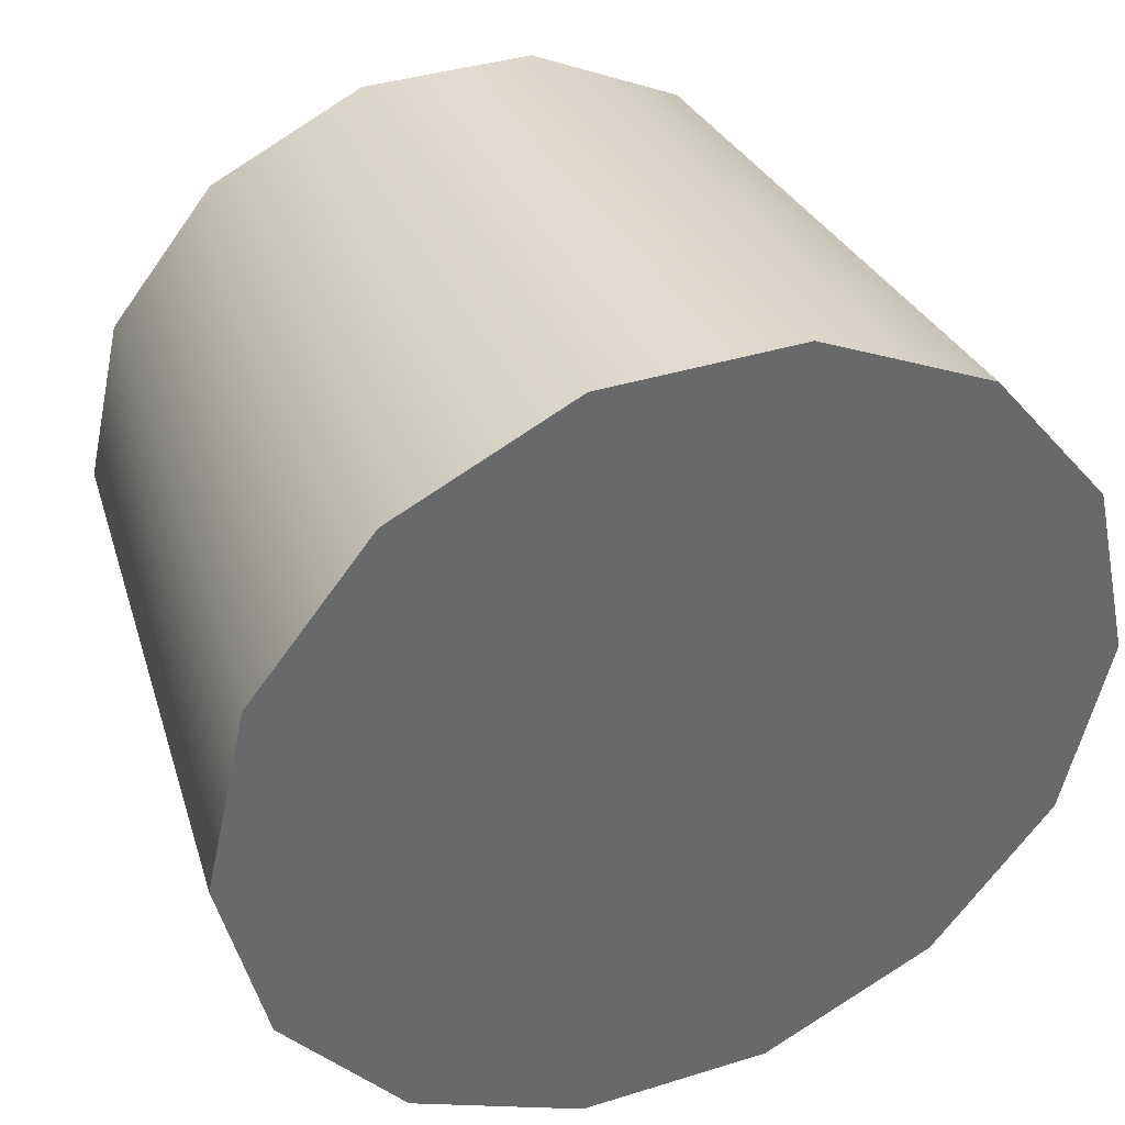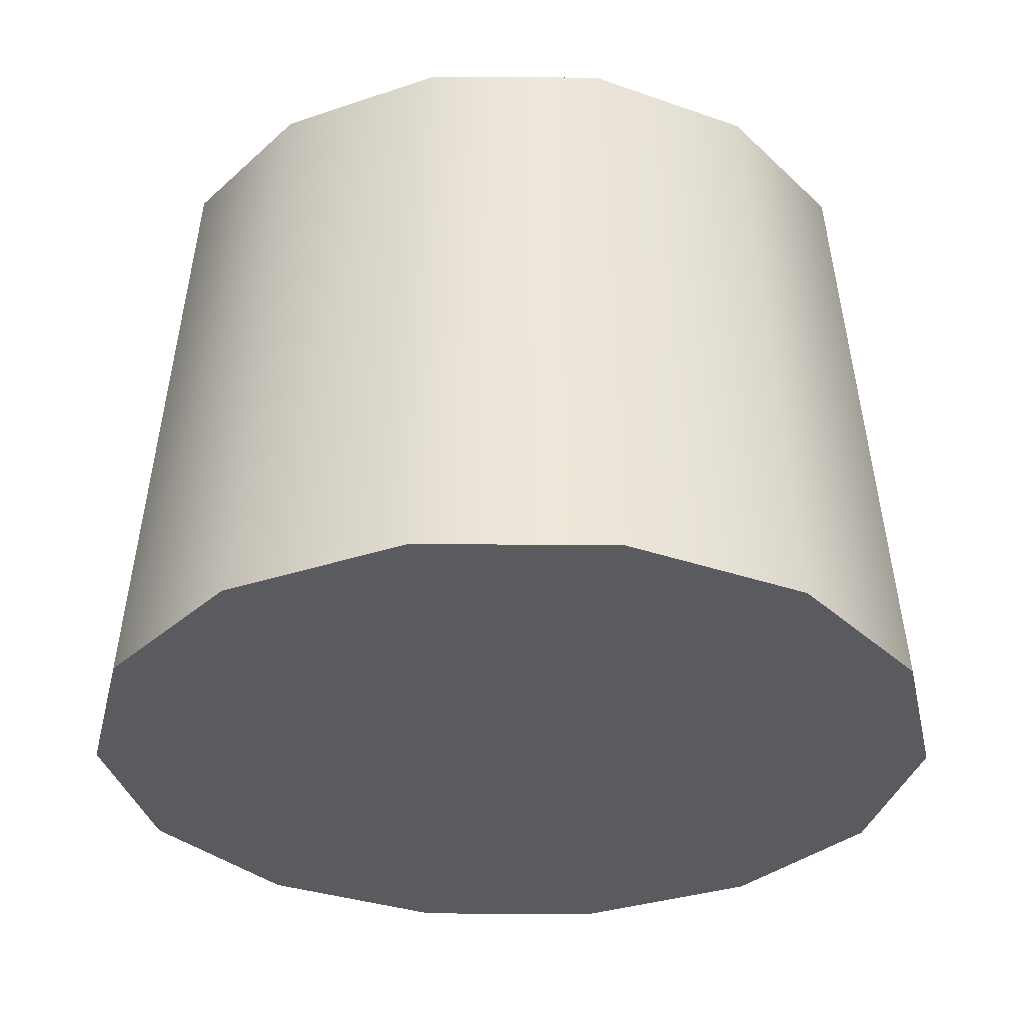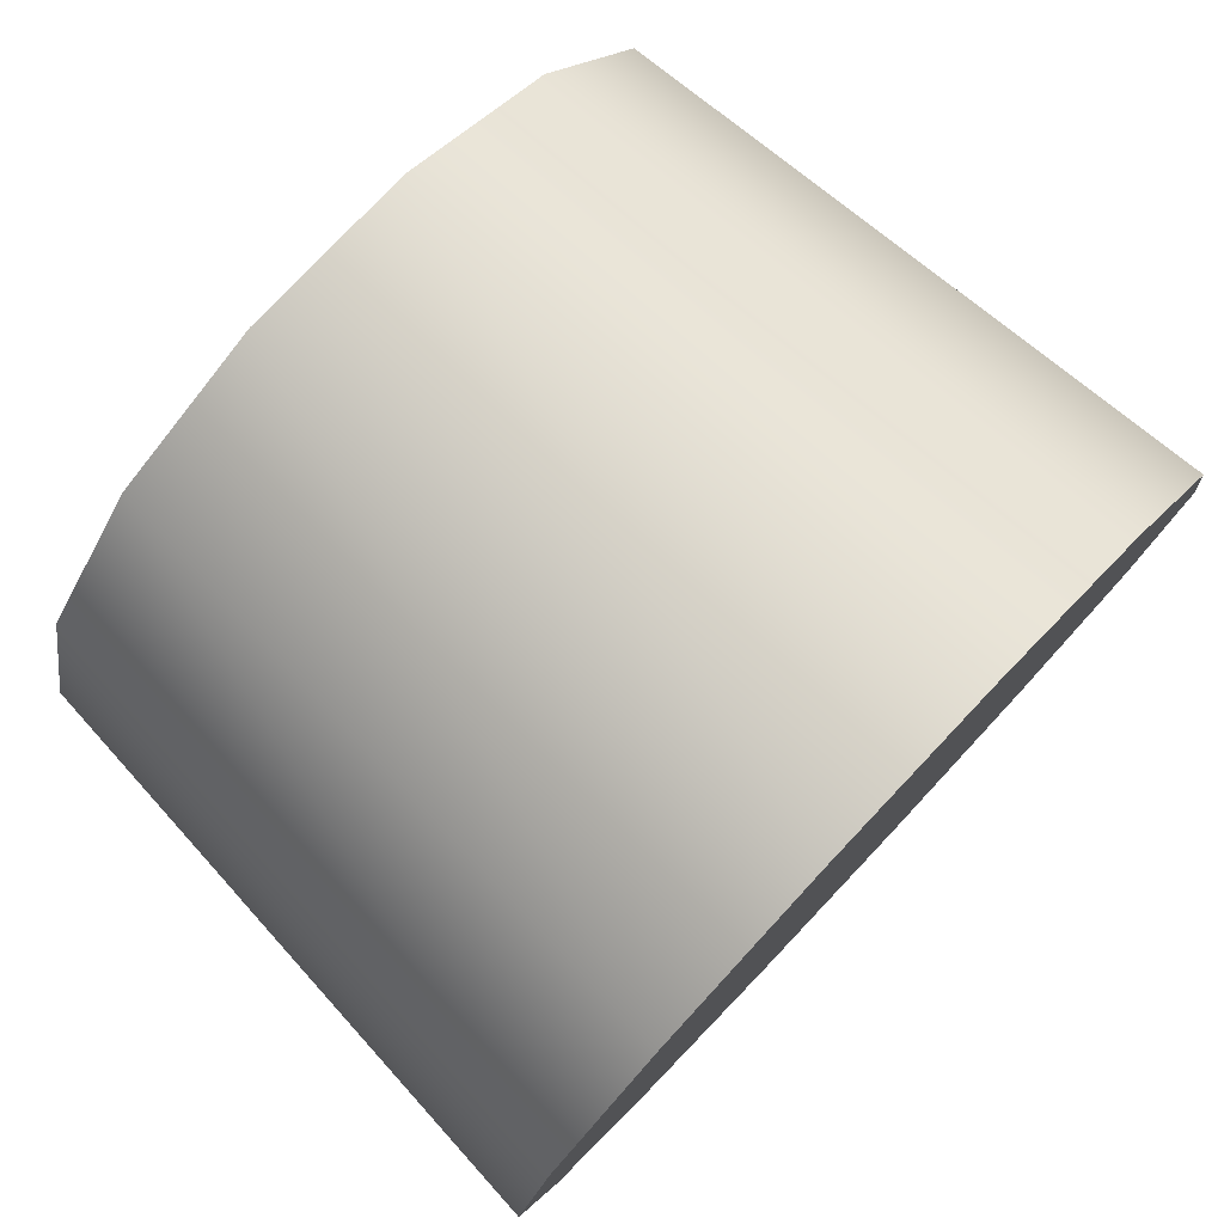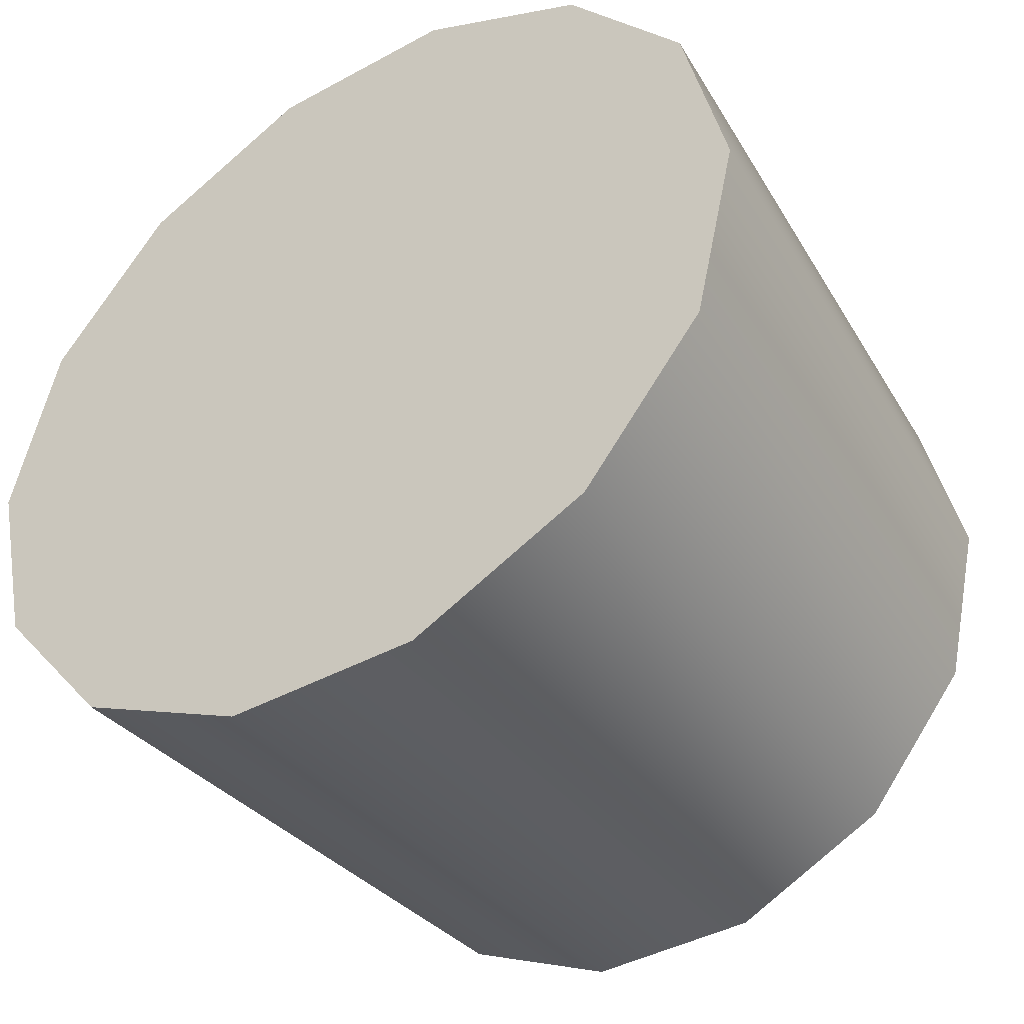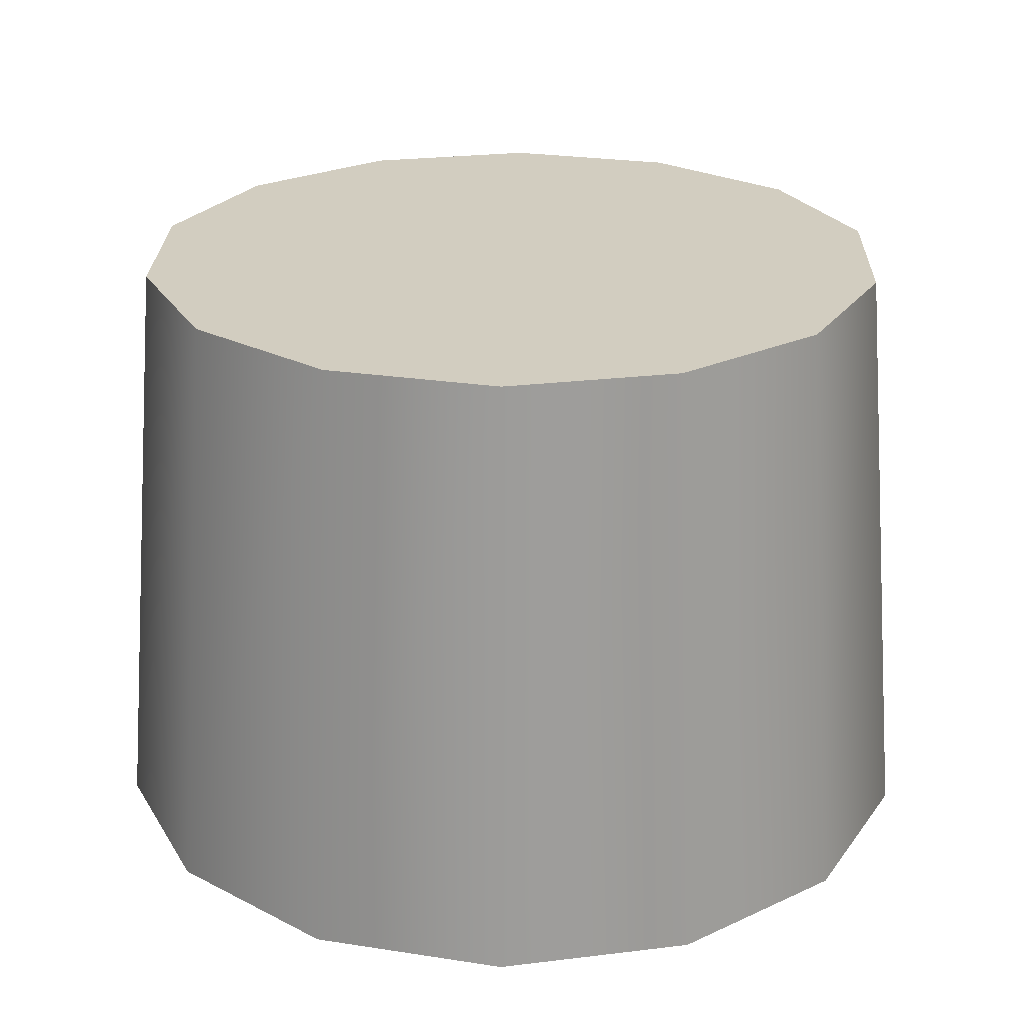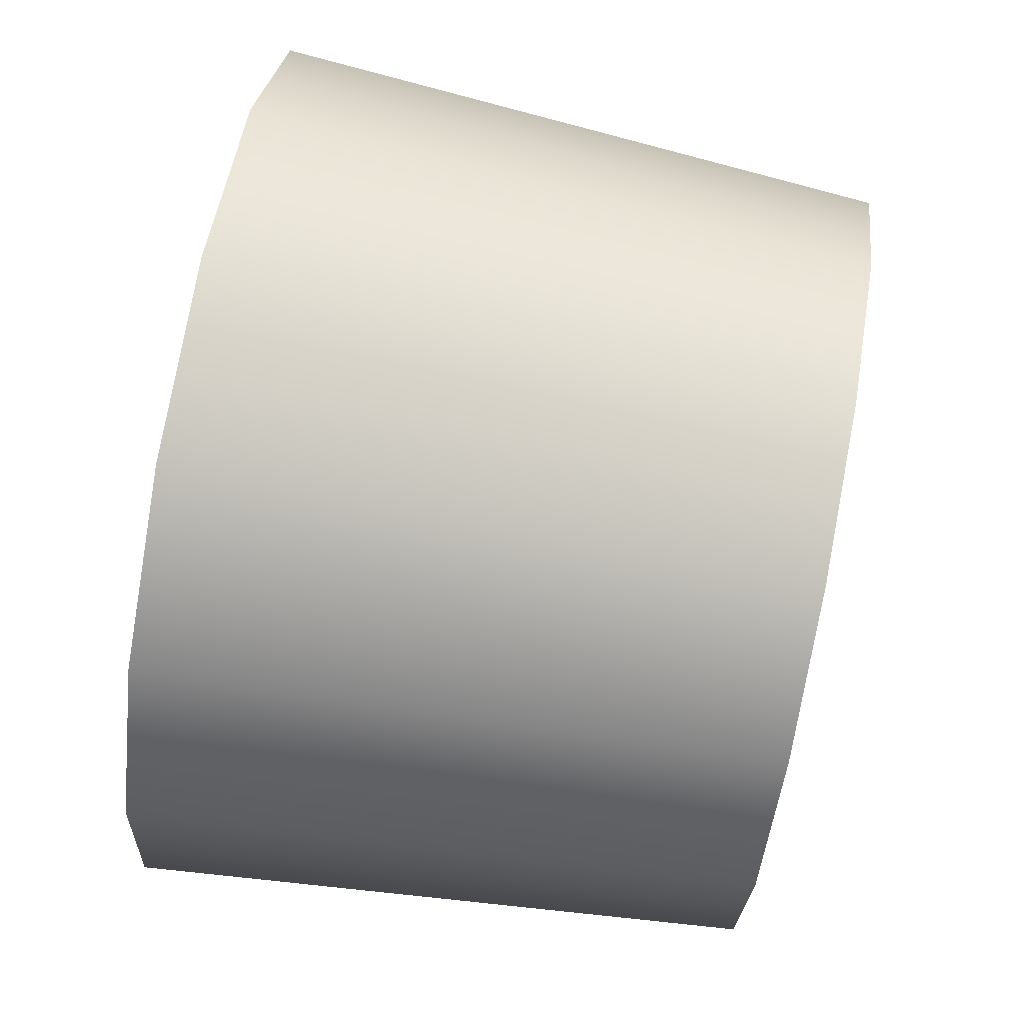
<metadata>
{"format":"obj","ext":"obj","renderer":"f3d","projection":"perspective","resolution":1024,"background":"white","views":[{"elev":38.8,"azim":-21.3,"up":"+Z"},{"elev":-32.3,"azim":102.4,"up":"+Y"},{"elev":78.3,"azim":-46.6,"up":"+Z"},{"elev":-42.1,"azim":33.2,"up":"+Z"},{"elev":24.6,"azim":-37.1,"up":"+Y"},{"elev":79.0,"azim":100.6,"up":"+Z"}]}
</metadata>
<code>
g Твердое тело1
v -5.75 -4 0
v -5.181 -4 -2.495
v -5.181 -4 2.495
v -5.1 4 0
v -4.595 4 -2.213
v -4.595 4 2.213
v -3.585 -4 -4.496
v -3.585 -4 4.496
v -3.18 4 -3.987
v -3.18 4 3.987
v -1.279 -4 -5.606
v -1.279 -4 5.606
v -1.135 4 -4.972
v -1.135 4 4.972
v 1.135 4 -4.972
v 1.135 4 4.972
v 1.279 -4 -5.606
v 1.279 -4 5.606
v 3.18 4 -3.987
v 3.18 4 3.987
v 3.585 -4 -4.496
v 3.585 -4 4.496
v 4.595 4 -2.213
v 4.595 4 2.213
v 5.1 4 0
v 5.181 -4 -2.495
v 5.181 -4 2.495
v 5.75 -4 0
f 23 5 25
f 25 5 4
f 25 4 6
f 5 23 9
f 9 23 19
f 9 19 13
f 13 19 15
f 25 6 24
f 24 6 10
f 24 10 20
f 20 10 14
f 20 14 16
f 24 27 25
f 25 27 28
f 25 28 23
f 23 28 26
f 23 26 19
f 19 26 21
f 19 21 15
f 15 21 17
f 15 17 13
f 13 17 11
f 13 11 9
f 9 11 7
f 9 7 5
f 5 7 2
f 5 2 4
f 4 2 1
f 4 1 6
f 6 1 3
f 6 3 10
f 10 3 8
f 10 8 14
f 14 8 12
f 14 12 16
f 16 12 18
f 16 18 20
f 20 18 22
f 20 22 24
f 24 22 27
f 27 1 28
f 28 1 2
f 28 2 26
f 26 2 7
f 26 7 21
f 21 7 11
f 21 11 17
f 1 27 3
f 3 27 22
f 3 22 8
f 8 22 18
f 8 18 12

</code>
